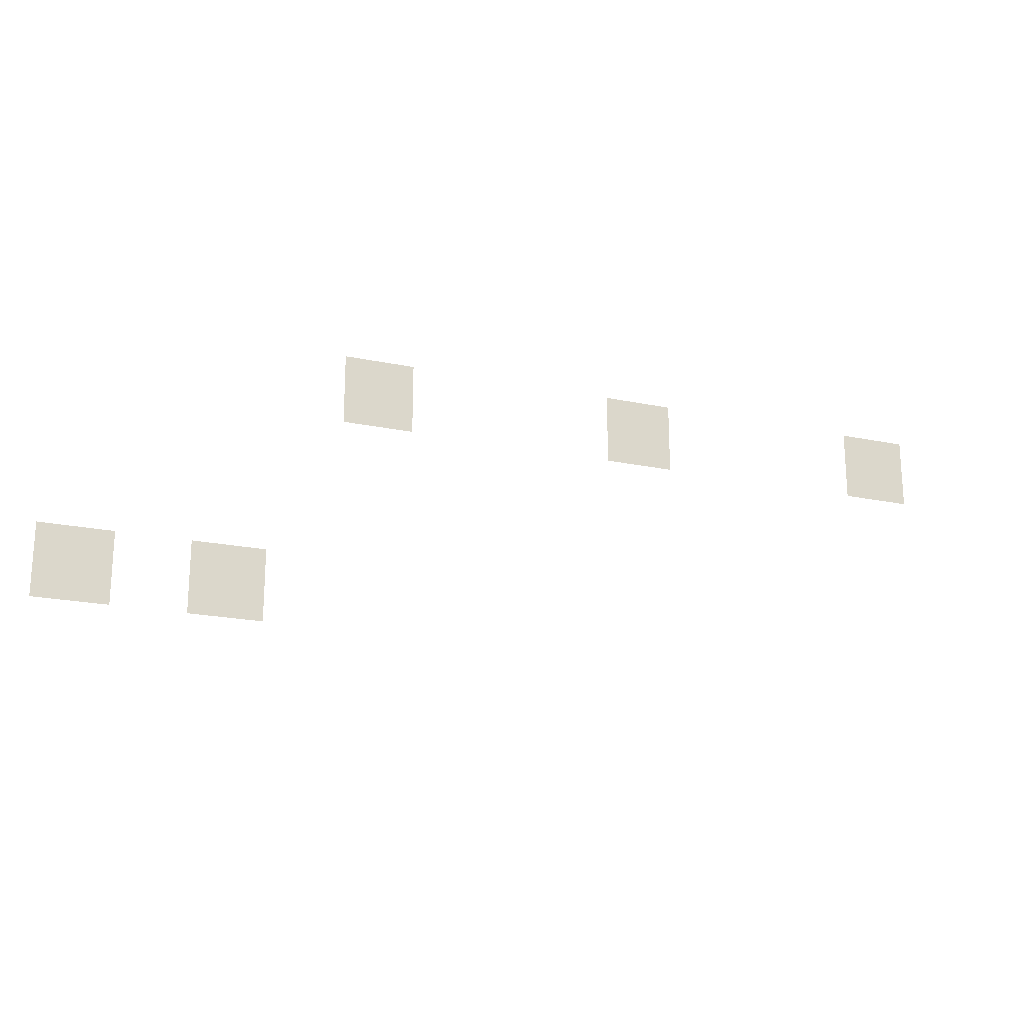
<metadata>
{"format":"obj","ext":"obj","renderer":"f3d","projection":"perspective","resolution":1024,"background":"white","views":[{"elev":-20.5,"azim":-21.0,"up":"+Y"}]}
</metadata>
<code>
v -240 -208 0
v -256 -208 0
v -256 -192 0
v -240 -192 0
v -176 -208 0
v -192 -208 0
v -192 -192 0
v -176 -192 0
v -112 -208 0
v -128 -208 0
v -128 -192 0
v -112 -192 0
v -304 -256 0
v -320 -256 0
v -320 -240 0
v -304 -240 0
v -272 -256 0
v -288 -256 0
v -288 -240 0
v -272 -240 0
g good_bar_mesh_0005
f 1 2 3 4
f 5 6 7 8
f 9 10 11 12
f 13 14 15 16
f 17 18 19 20

</code>
